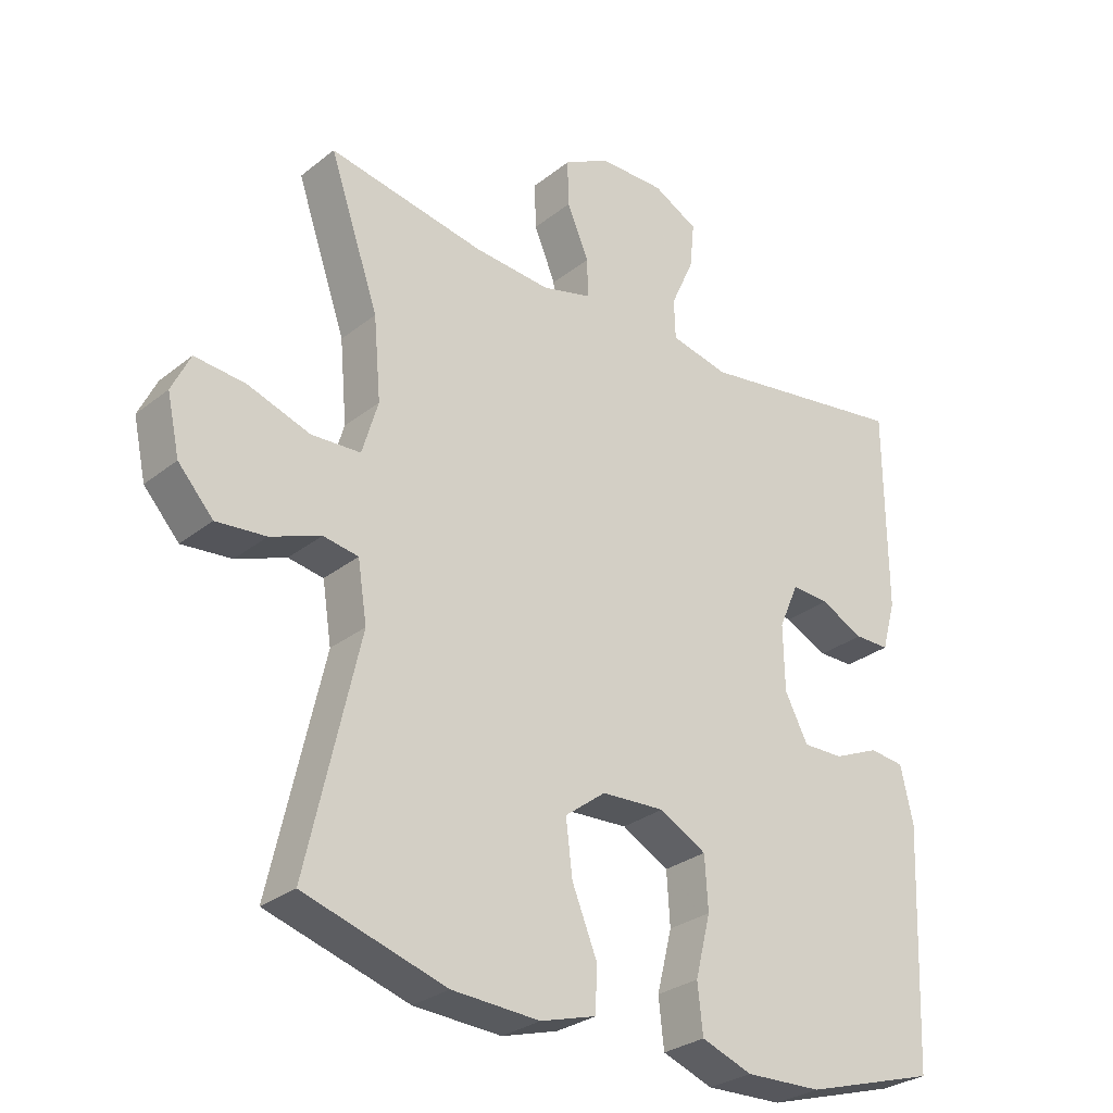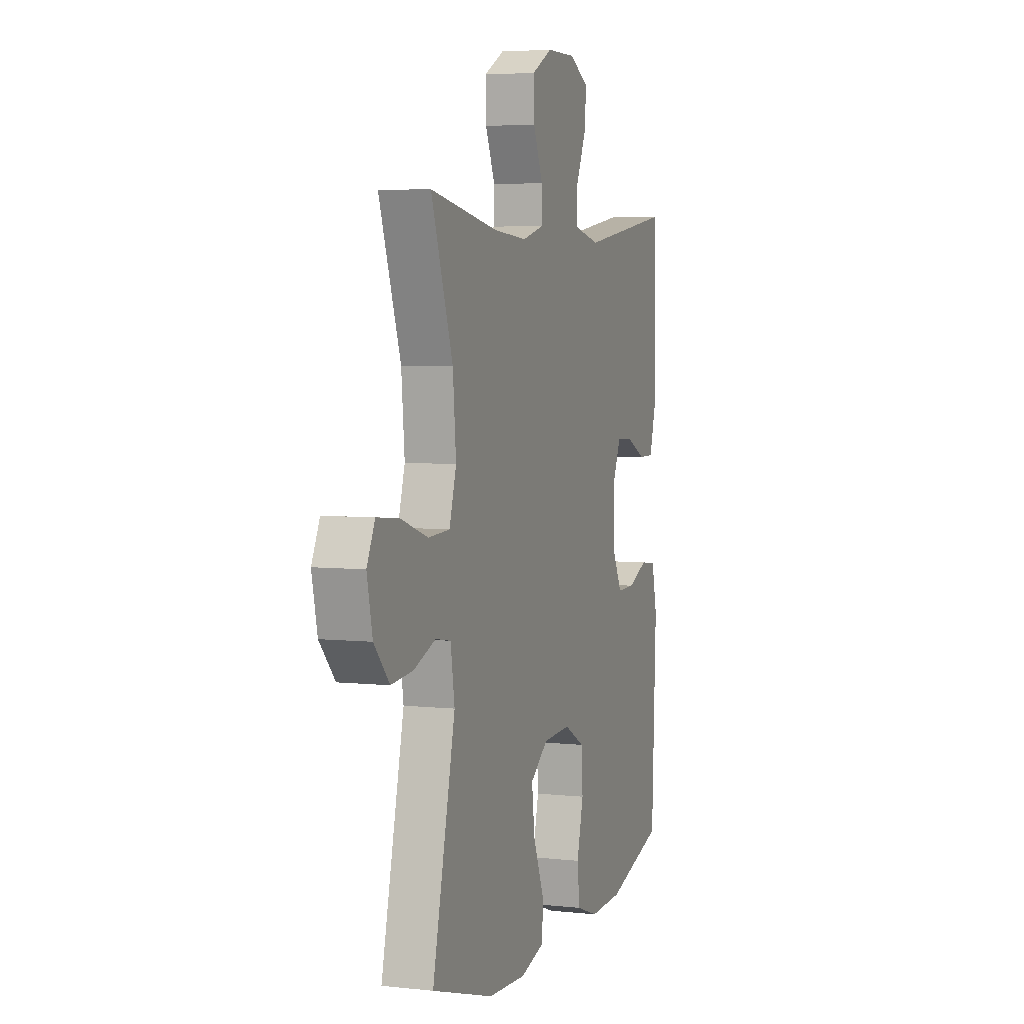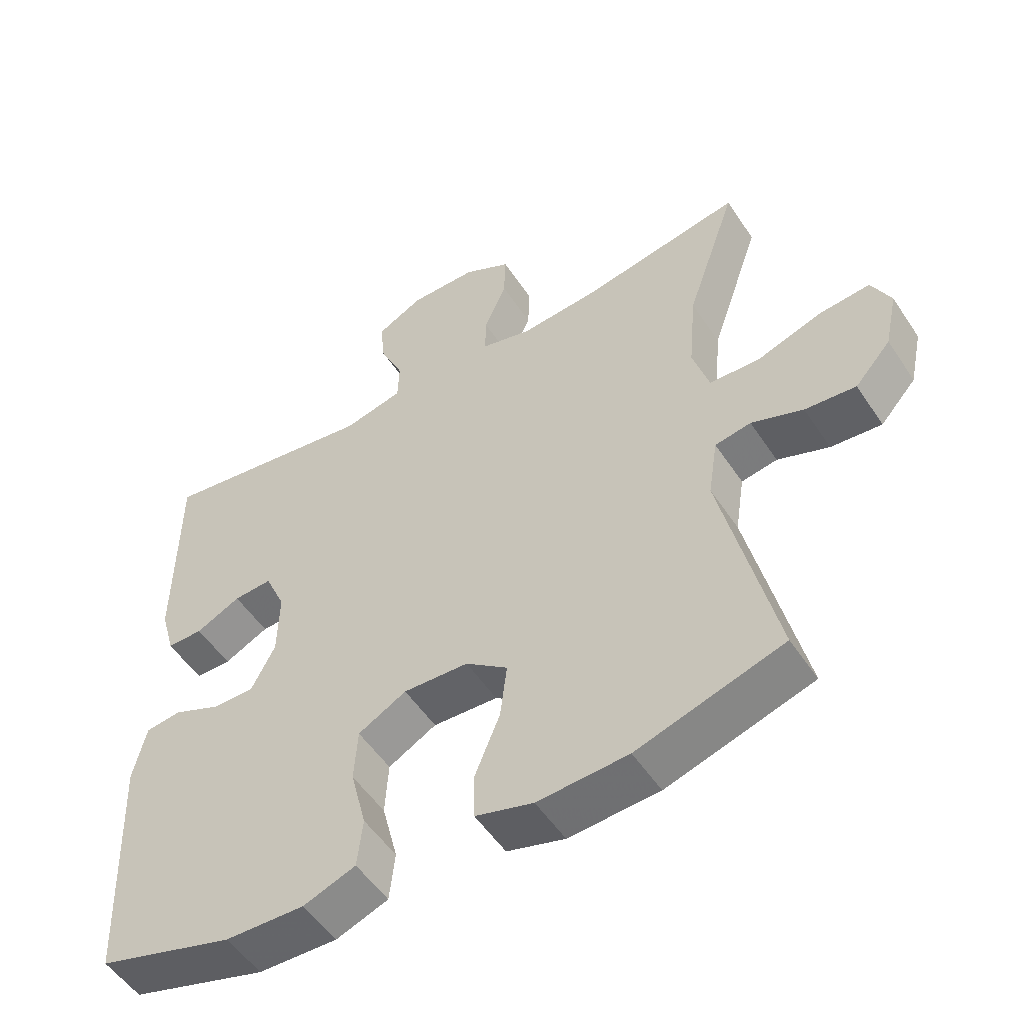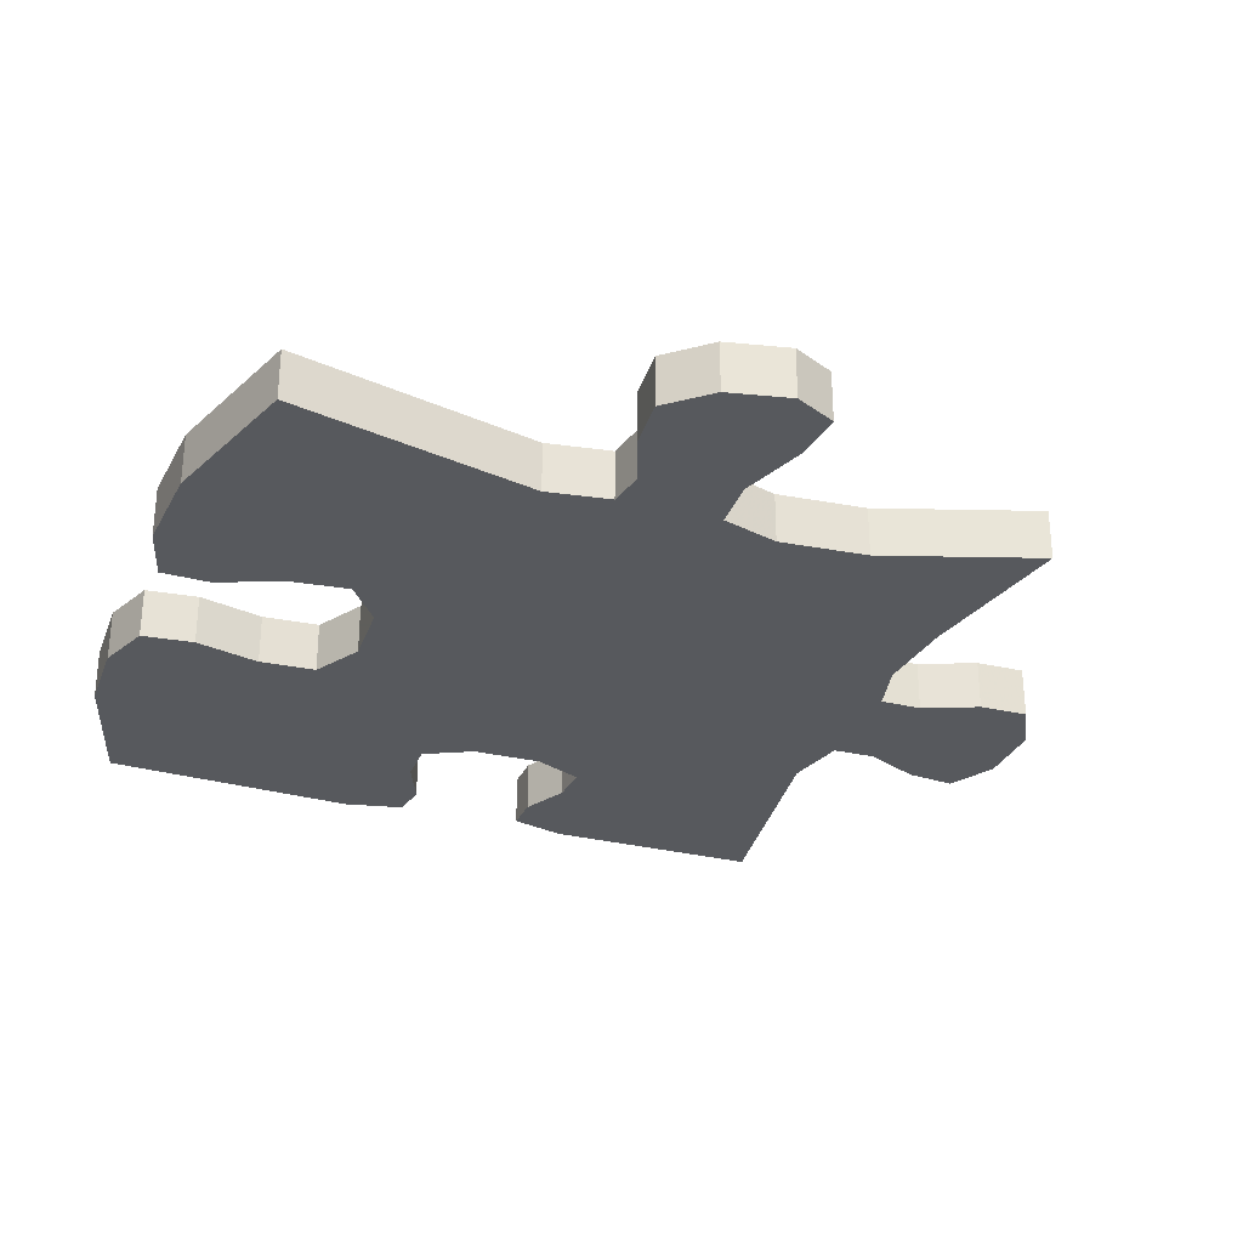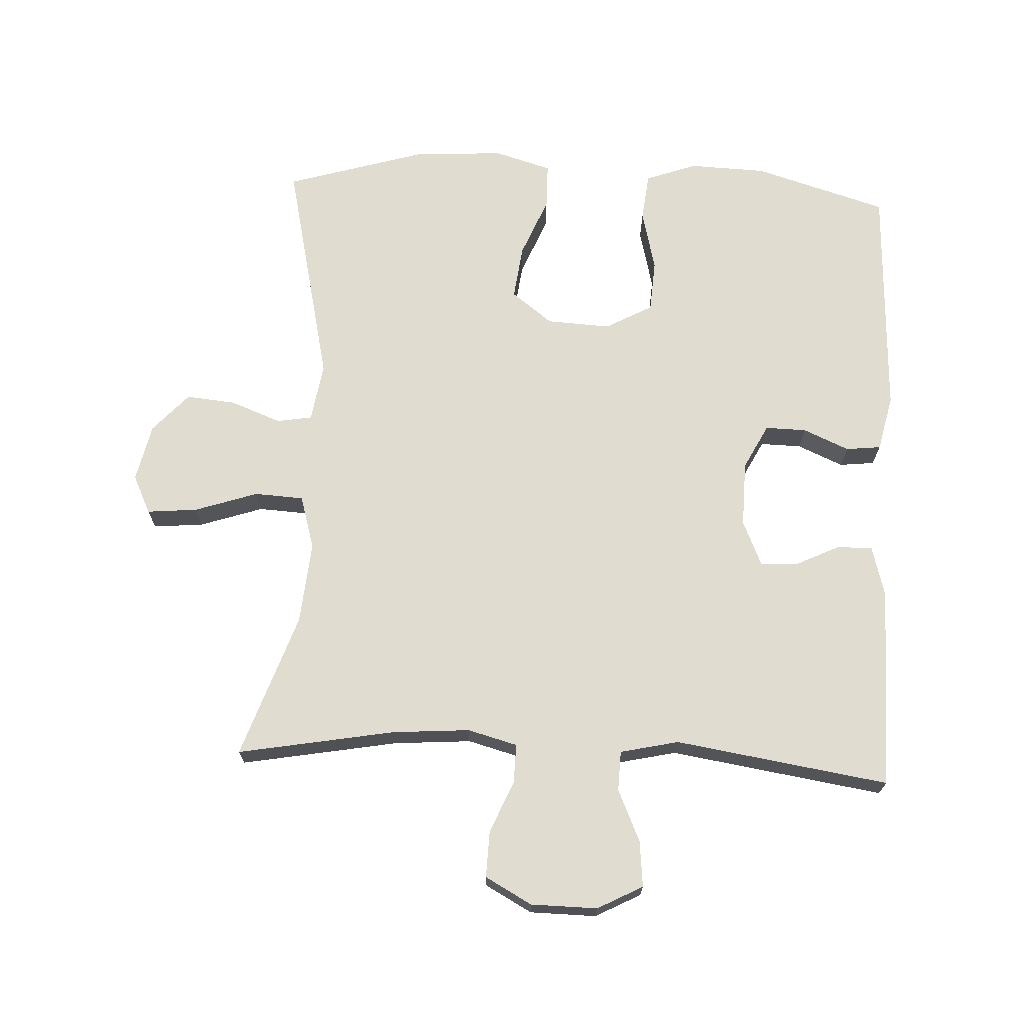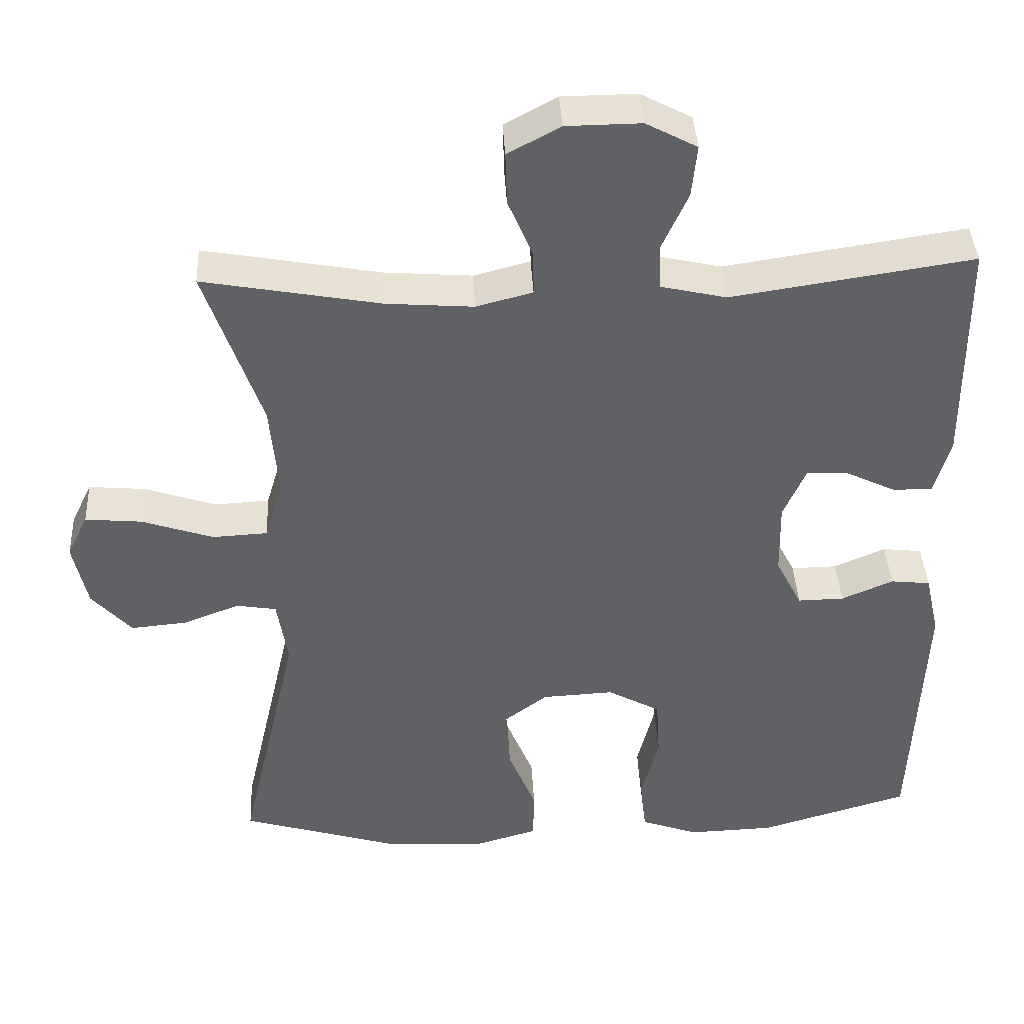
<metadata>
{"format":"obj","ext":"obj","renderer":"f3d","projection":"perspective","resolution":1024,"background":"white","views":[{"elev":-28.9,"azim":-40.6,"up":"+Z"},{"elev":4.8,"azim":-70.8,"up":"+Z"},{"elev":-52.9,"azim":-147.2,"up":"+Z"},{"elev":-29.4,"azim":-110.7,"up":"+Y"},{"elev":69.7,"azim":2.8,"up":"+Y"},{"elev":40.2,"azim":-2.9,"up":"+Z"}]}
</metadata>
<code>
v 0.5 0.07 0.5
v 0.502 0.07 0.194
v 0.481 0.07 0.118
v 0.428 0.07 0.118
v 0.362 0.07 0.15
v 0.305 0.07 0.153
v 0.275 0.07 0.084
v 0.277 0.07 -0.015
v 0.312 0.07 -0.083
v 0.374 0.07 -0.082
v 0.443 0.07 -0.052
v 0.496 0.07 -0.058
v 0.515 0.07 -0.142
v 0.5 0.07 -0.5
v 0.299 0.07 -0.56
v 0.183 0.07 -0.564
v 0.106 0.07 -0.536
v 0.098 0.07 -0.463
v 0.121 0.07 -0.371
v 0.116 0.07 -0.292
v 0.045 0.07 -0.253
v -0.051 0.07 -0.258
v -0.113 0.07 -0.305
v -0.103 0.07 -0.387
v -0.066 0.07 -0.478
v -0.067 0.07 -0.547
v -0.152 0.07 -0.572
v -0.285 0.07 -0.565
v -0.5 0.07 -0.5
v -0.421 0.07 -0.154
v -0.435 0.07 -0.065
v -0.488 0.07 -0.056
v -0.564 0.07 -0.085
v -0.639 0.07 -0.092
v -0.692 0.07 -0.033
v -0.711 0.07 0.054
v -0.683 0.07 0.112
v -0.607 0.07 0.105
v -0.512 0.07 0.073
v -0.438 0.07 0.077
v -0.414 0.07 0.158
v -0.425 0.07 0.282
v -0.5 0.07 0.5
v -0.264 0.07 0.457
v -0.147 0.07 0.448
v -0.072 0.07 0.468
v -0.073 0.07 0.527
v -0.106 0.07 0.605
v -0.108 0.07 0.675
v -0.038 0.07 0.713
v 0.062 0.07 0.714
v 0.13 0.07 0.678
v 0.123 0.07 0.609
v 0.088 0.07 0.531
v 0.09 0.07 0.471
v 0.178 0.07 0.451
v 0.5 0 0.5
v 0.502 0 0.194
v 0.481 0 0.118
v 0.428 0 0.118
v 0.362 0 0.15
v 0.305 0 0.153
v 0.275 0 0.084
v 0.277 0 -0.015
v 0.312 0 -0.083
v 0.374 0 -0.082
v 0.443 0 -0.052
v 0.496 0 -0.058
v 0.515 0 -0.142
v 0.5 0 -0.5
v 0.299 0 -0.56
v 0.183 0 -0.564
v 0.106 0 -0.536
v 0.098 0 -0.463
v 0.121 0 -0.371
v 0.116 0 -0.292
v 0.045 0 -0.253
v -0.051 0 -0.258
v -0.113 0 -0.305
v -0.103 0 -0.387
v -0.066 0 -0.478
v -0.067 0 -0.547
v -0.152 0 -0.572
v -0.285 0 -0.565
v -0.5 0 -0.5
v -0.421 0 -0.154
v -0.435 0 -0.065
v -0.488 0 -0.056
v -0.564 0 -0.085
v -0.639 0 -0.092
v -0.692 0 -0.033
v -0.711 0 0.054
v -0.683 0 0.112
v -0.607 0 0.105
v -0.512 0 0.073
v -0.438 0 0.077
v -0.414 0 0.158
v -0.425 0 0.282
v -0.5 0 0.5
v -0.264 0 0.457
v -0.147 0 0.448
v -0.072 0 0.468
v -0.073 0 0.527
v -0.106 0 0.605
v -0.108 0 0.675
v -0.038 0 0.713
v 0.062 0 0.714
v 0.13 0 0.678
v 0.123 0 0.609
v 0.088 0 0.531
v 0.09 0 0.471
v 0.178 0 0.451
f 51 52 53 54
f 51 54 55
f 50 51 55
f 47 48 49 50
f 46 47 50 55
f 45 46 55 56
f 42 43 44
f 41 42 44 45
f 40 41 45 56
f 36 37 38 39
f 36 39 40
f 35 36 40
f 32 33 34 35
f 32 35 40
f 31 32 40 56
f 27 28 29 30
f 24 25 26 27
f 23 24 27 30
f 22 23 30 31
f 16 17 18 19
f 16 19 20
f 15 16 20
f 14 15 20
f 13 14 20 21
f 10 11 12 13
f 9 10 13 21
f 2 3 4 5
f 2 5 6
f 1 2 6
f 56 1 6
f 31 56 6 7
f 22 31 7 8
f 8 9 21 22
f 110 109 108 107
f 111 110 107
f 111 107 106
f 106 105 104 103
f 111 106 103 102
f 112 111 102 101
f 100 99 98
f 101 100 98 97
f 112 101 97 96
f 95 94 93 92
f 96 95 92
f 96 92 91
f 91 90 89 88
f 96 91 88
f 112 96 88 87
f 86 85 84 83
f 83 82 81 80
f 86 83 80 79
f 87 86 79 78
f 75 74 73 72
f 76 75 72
f 76 72 71
f 76 71 70
f 77 76 70 69
f 69 68 67 66
f 77 69 66 65
f 61 60 59 58
f 62 61 58
f 62 58 57
f 62 57 112
f 63 62 112 87
f 64 63 87 78
f 78 77 65 64
f 1 57 58 2
f 2 58 59 3
f 3 59 60 4
f 4 60 61 5
f 5 61 62 6
f 6 62 63 7
f 7 63 64 8
f 8 64 65 9
f 9 65 66 10
f 10 66 67 11
f 11 67 68 12
f 12 68 69 13
f 13 69 70 14
f 14 70 71 15
f 15 71 72 16
f 16 72 73 17
f 17 73 74 18
f 18 74 75 19
f 19 75 76 20
f 20 76 77 21
f 21 77 78 22
f 22 78 79 23
f 23 79 80 24
f 24 80 81 25
f 25 81 82 26
f 26 82 83 27
f 27 83 84 28
f 28 84 85 29
f 29 85 86 30
f 30 86 87 31
f 31 87 88 32
f 32 88 89 33
f 33 89 90 34
f 34 90 91 35
f 35 91 92 36
f 36 92 93 37
f 37 93 94 38
f 38 94 95 39
f 39 95 96 40
f 40 96 97 41
f 41 97 98 42
f 42 98 99 43
f 43 99 100 44
f 44 100 101 45
f 45 101 102 46
f 46 102 103 47
f 47 103 104 48
f 48 104 105 49
f 49 105 106 50
f 50 106 107 51
f 51 107 108 52
f 52 108 109 53
f 53 109 110 54
f 54 110 111 55
f 55 111 112 56
f 56 112 57 1

</code>
